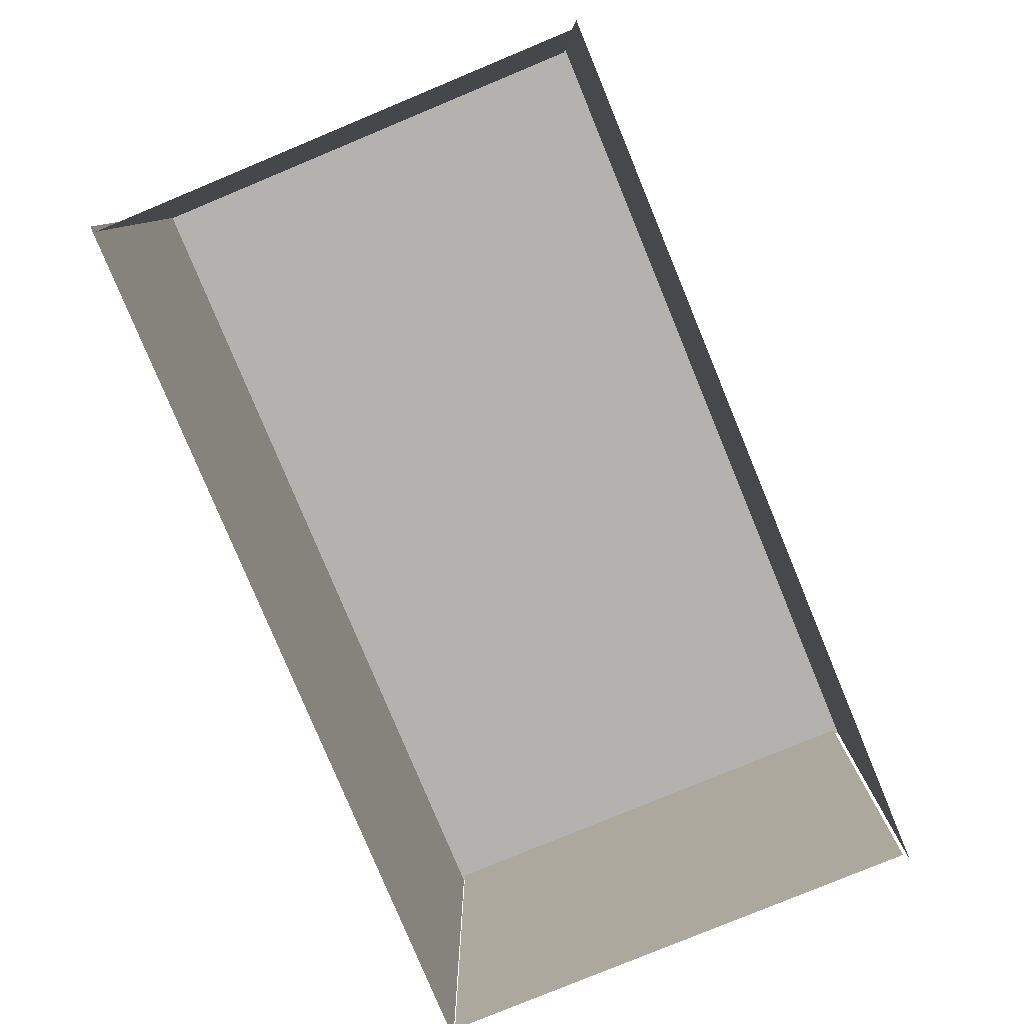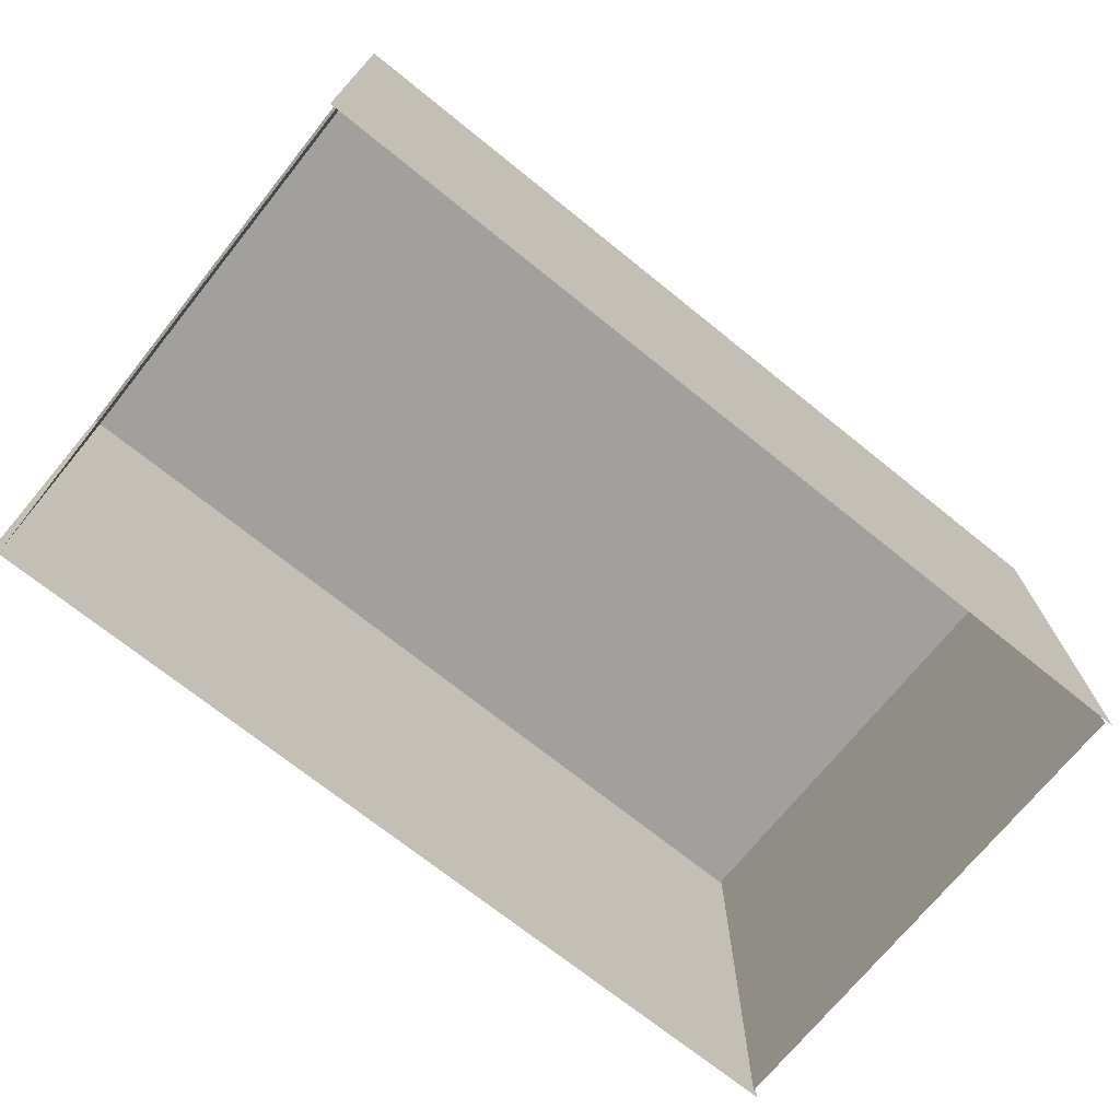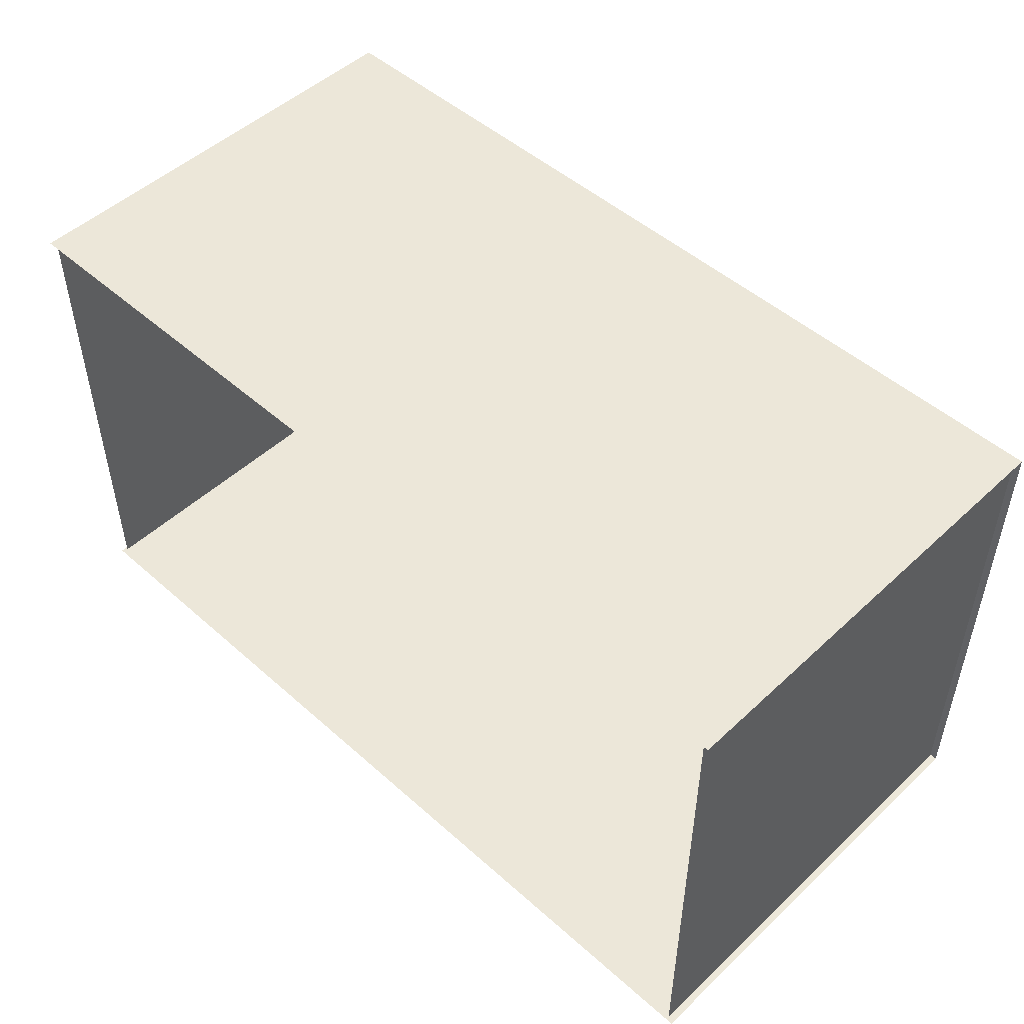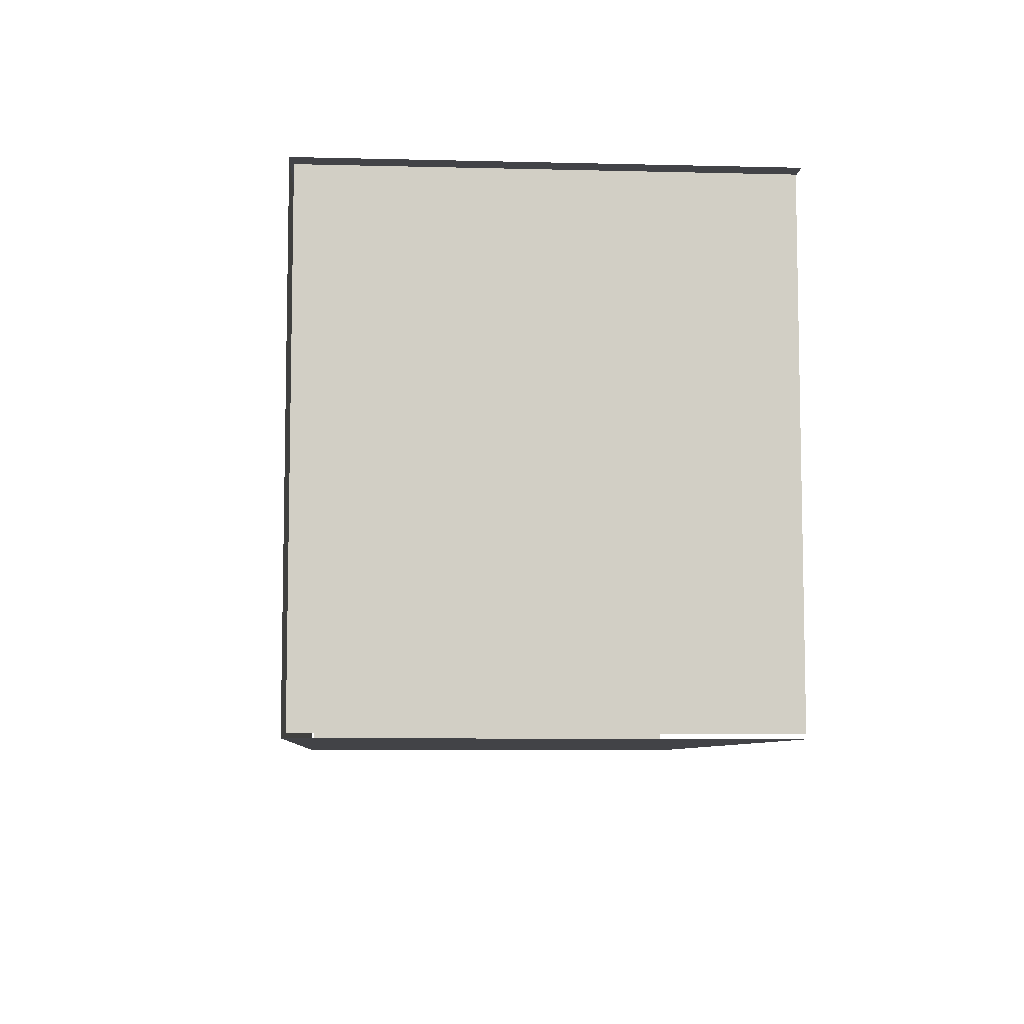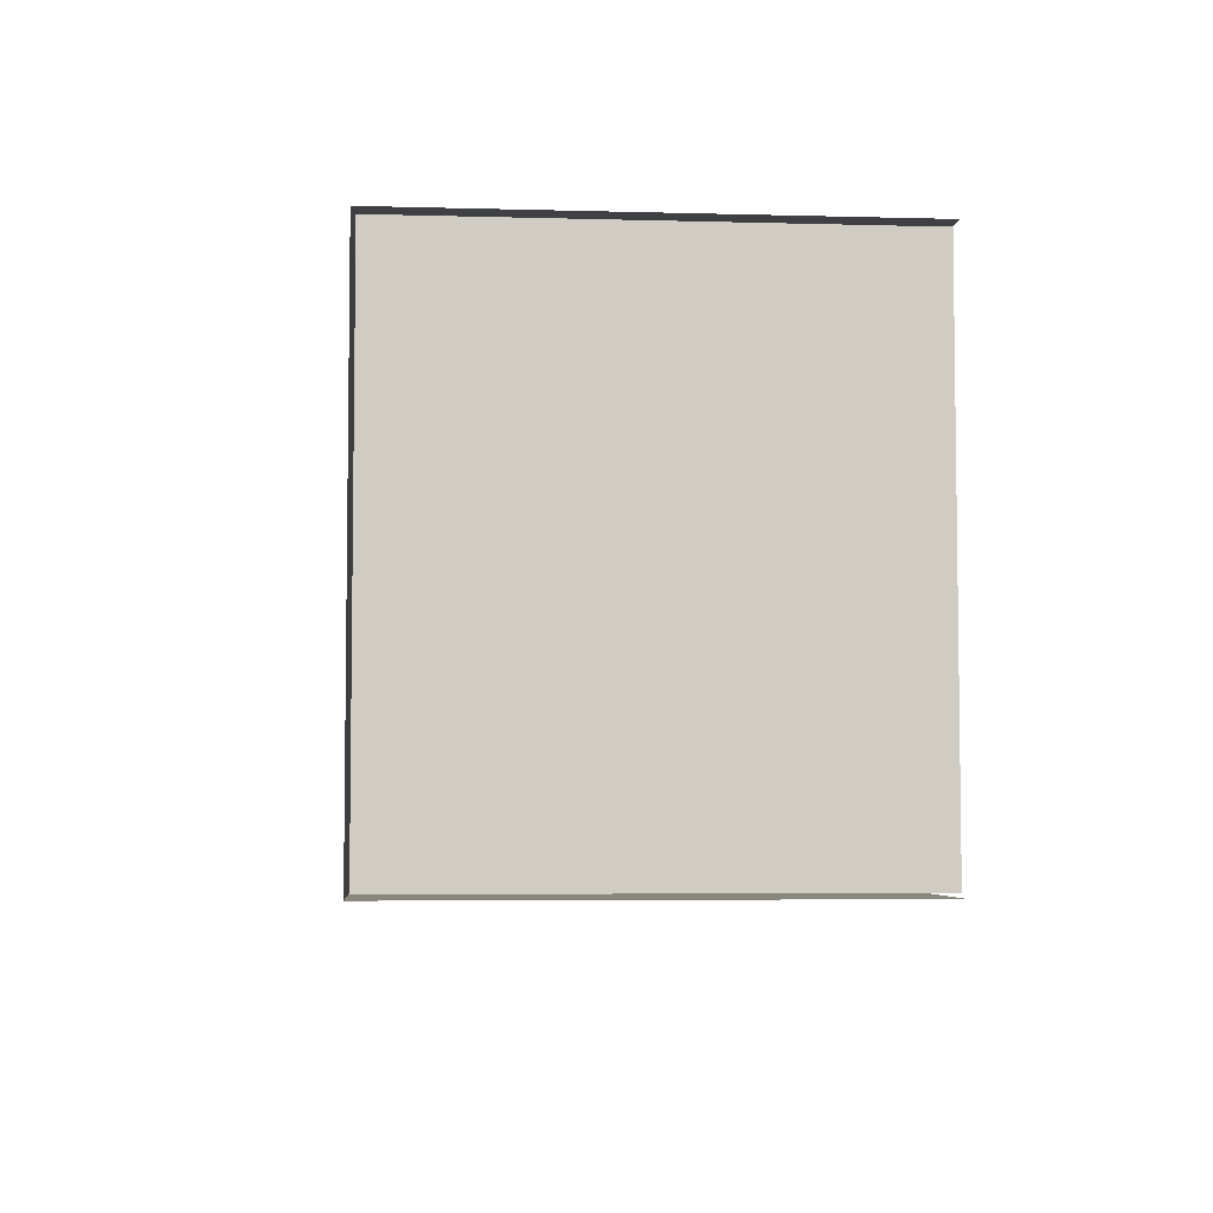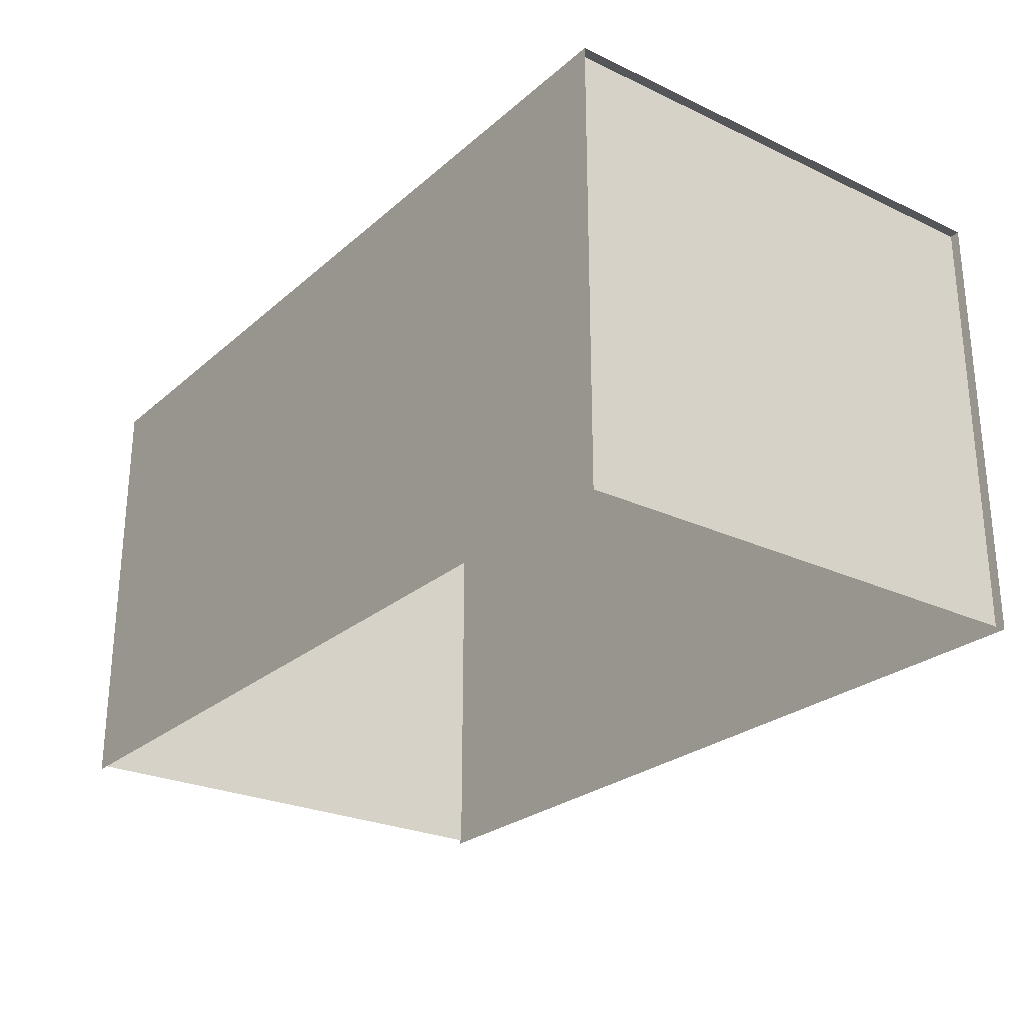
<metadata>
{"format":"obj","ext":"obj","renderer":"f3d","projection":"perspective","resolution":1024,"background":"white","views":[{"elev":-79.8,"azim":112.5,"up":"+Y"},{"elev":-71.6,"azim":-38.8,"up":"+Y"},{"elev":49.6,"azim":44.3,"up":"+Z"},{"elev":-7.4,"azim":-94.0,"up":"+Z"},{"elev":-5.1,"azim":-94.9,"up":"+Z"},{"elev":-25.8,"azim":-126.7,"up":"+Y"}]}
</metadata>
<code>
o HVAC_Cube.032
v 1.789 0.2116 1
v 1.789 0.2116 -1
v 1.764 0.2213 -0.9892
v 1.764 0.2213 0.9892
v 1.789 2.007 -1
v 1.764 1.998 -0.9892
v 1.764 1.998 0.9892
v 1.789 2.007 1
v -1.781 0.2116 1
v -1.781 0.2116 -1
v -1.756 0.2272 -0.9826
v -1.756 0.2272 0.9826
v -1.781 2.007 -1
v -1.756 1.992 -0.9826
v -1.756 1.992 0.9826
v -1.781 2.007 1
f 5 13 16
f 3 6 7 4
f 10 13 5 2
f 1 8 16 9
f 5 16 8
f 11 12 15 14

</code>
